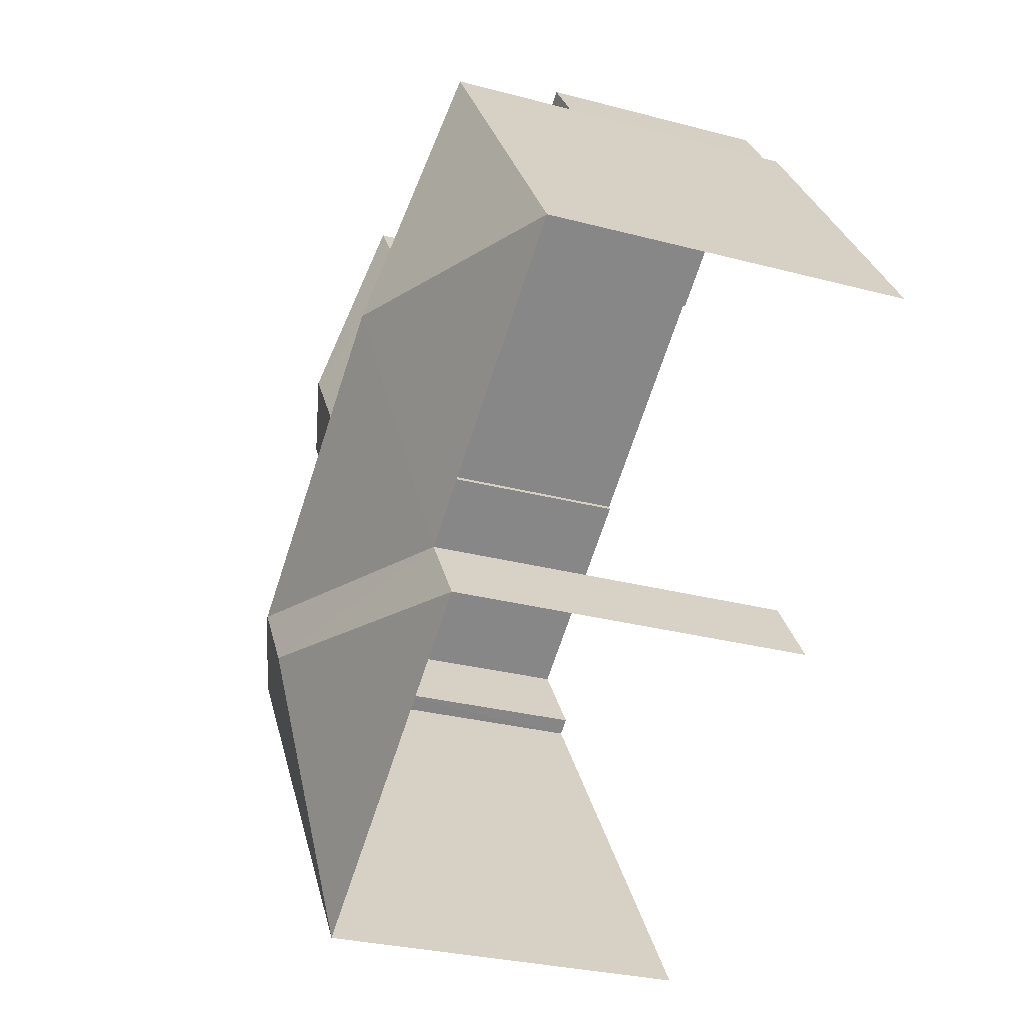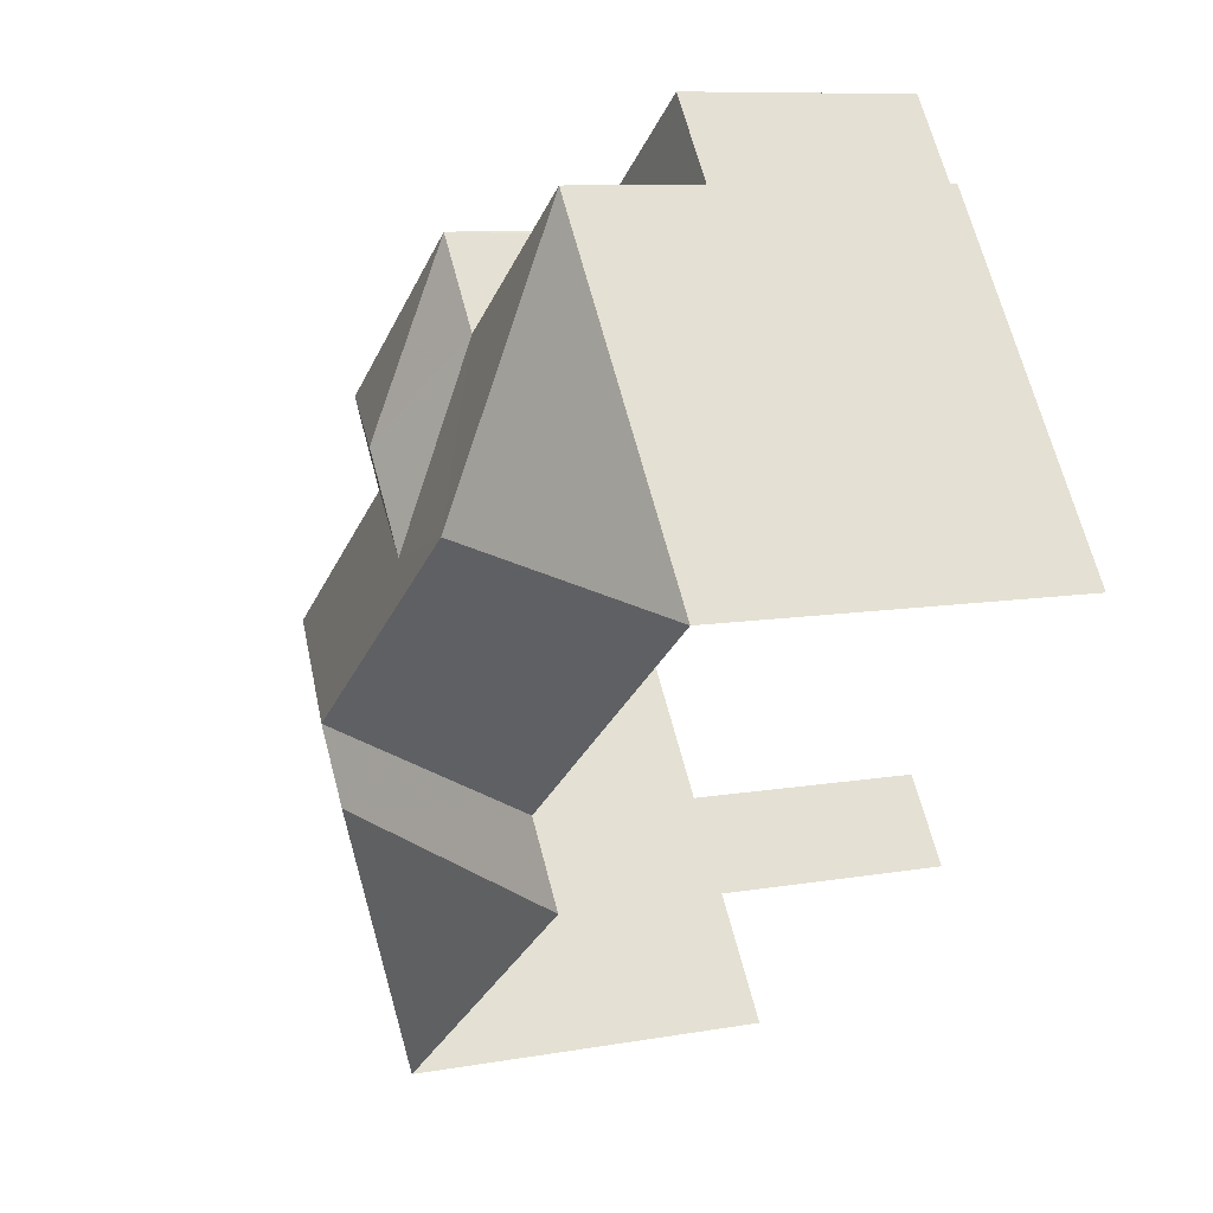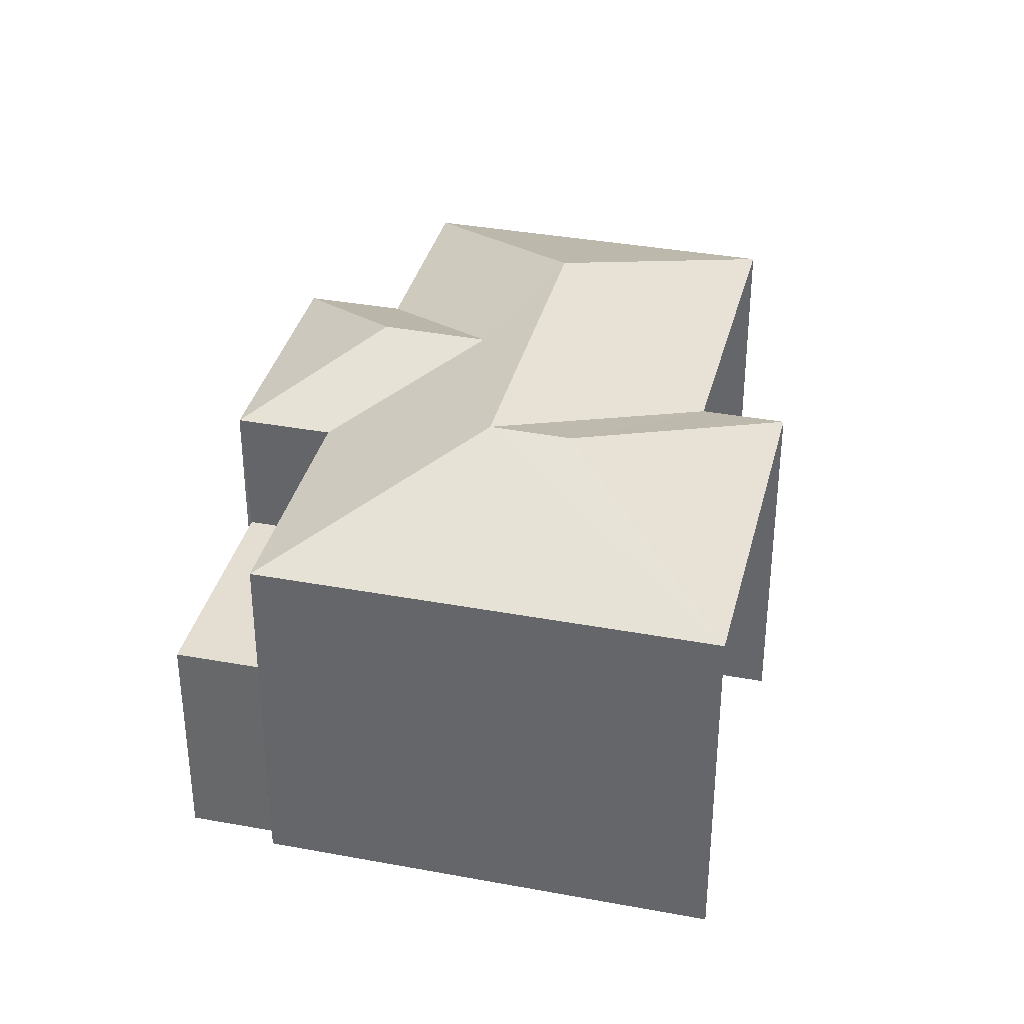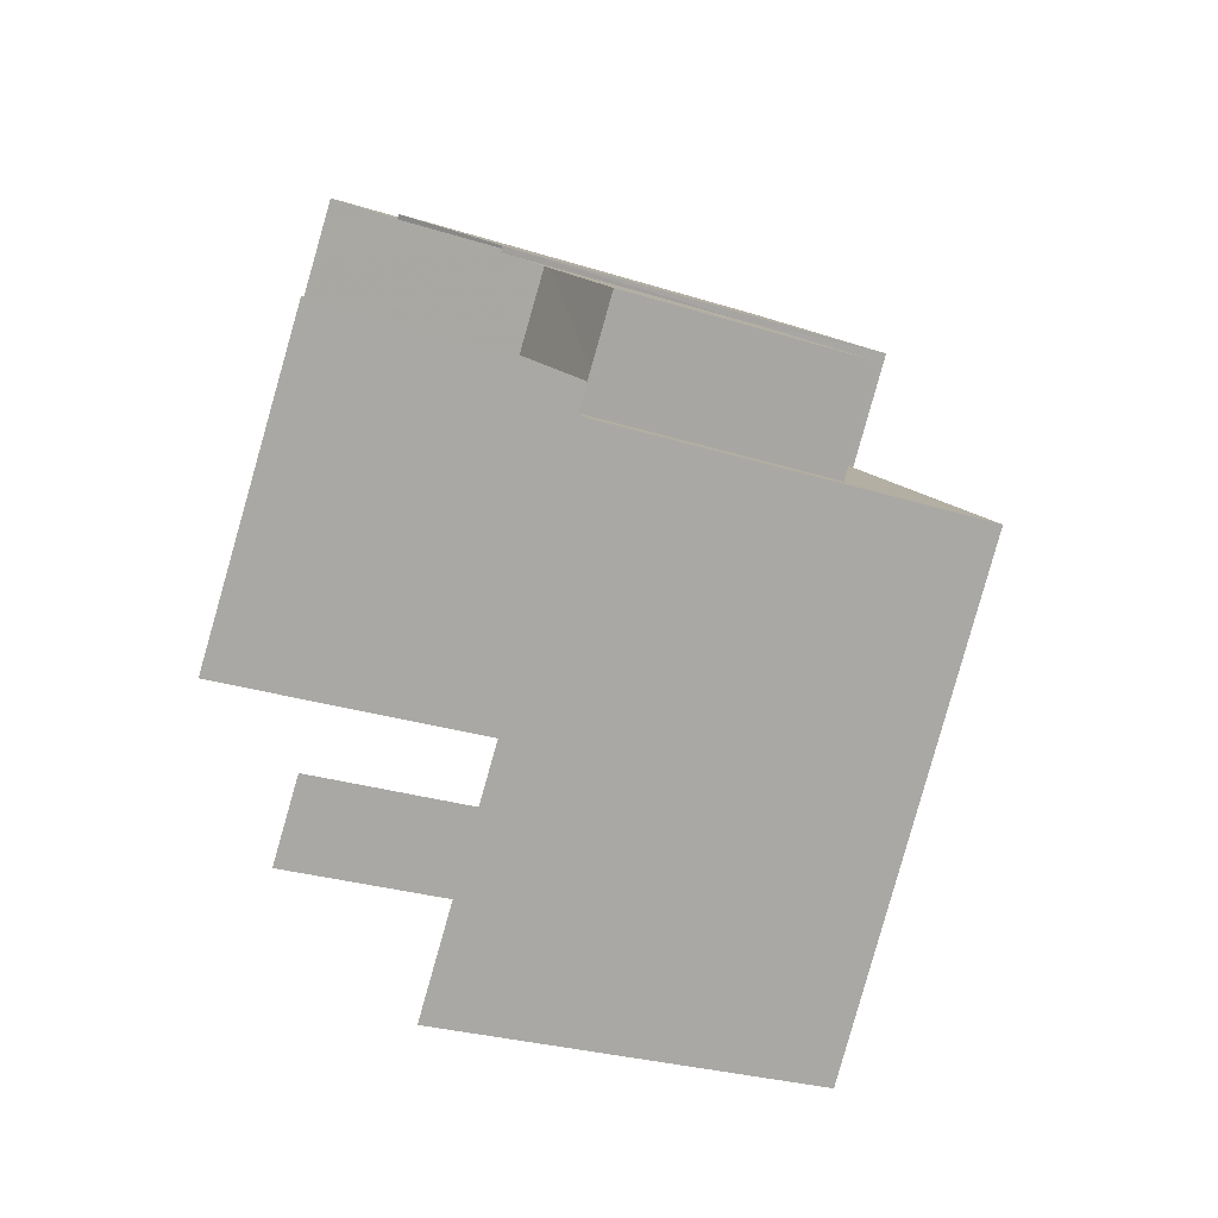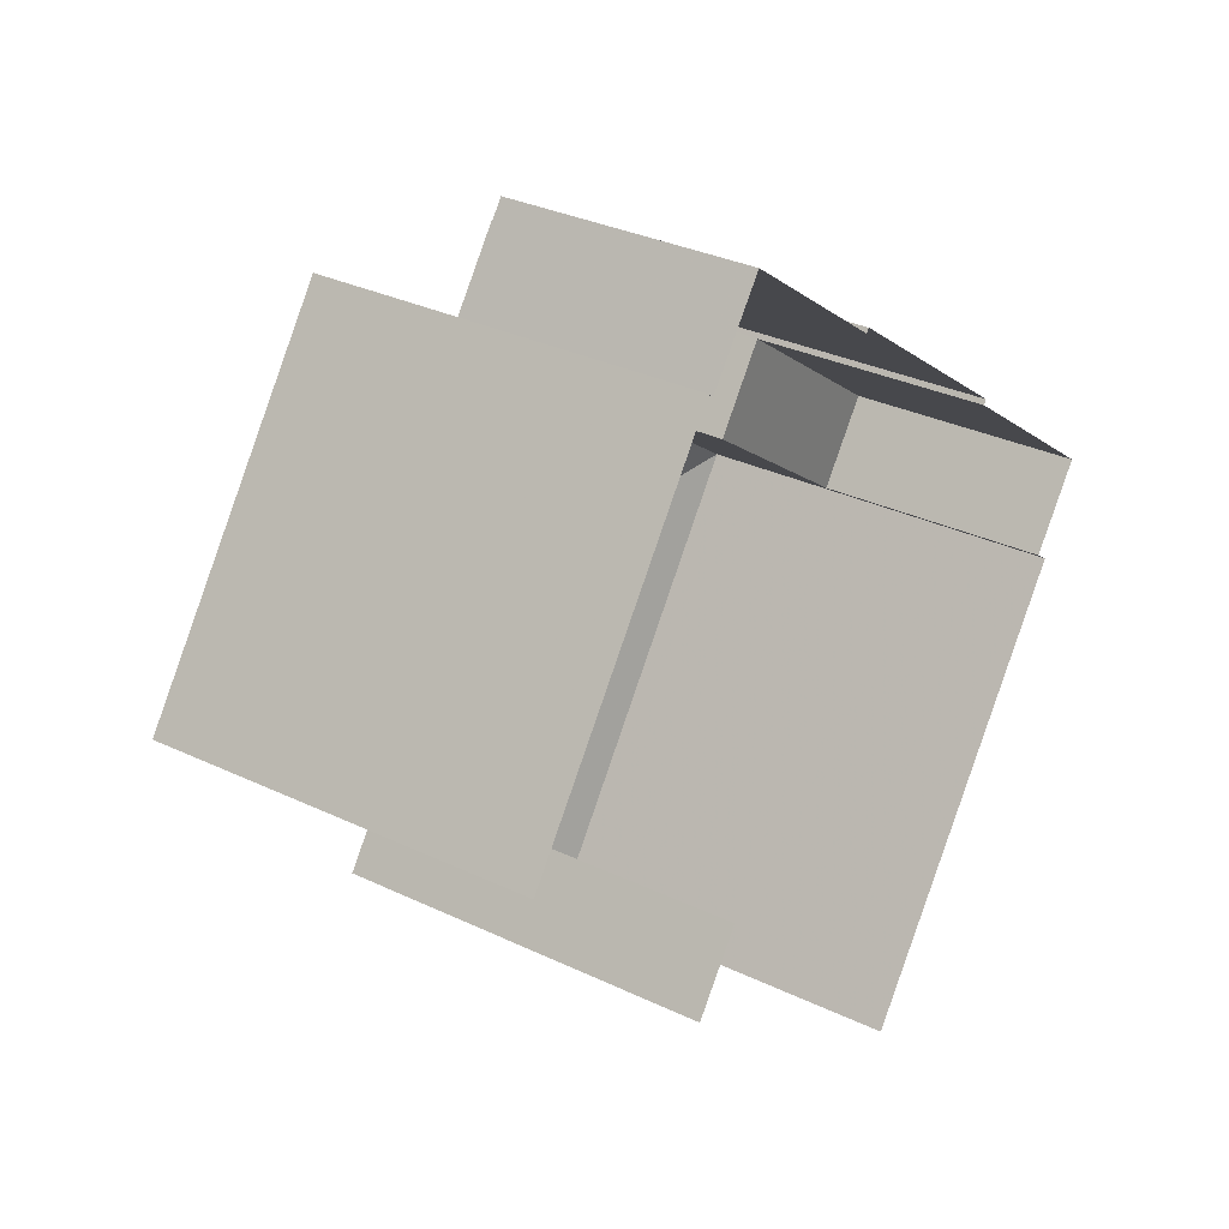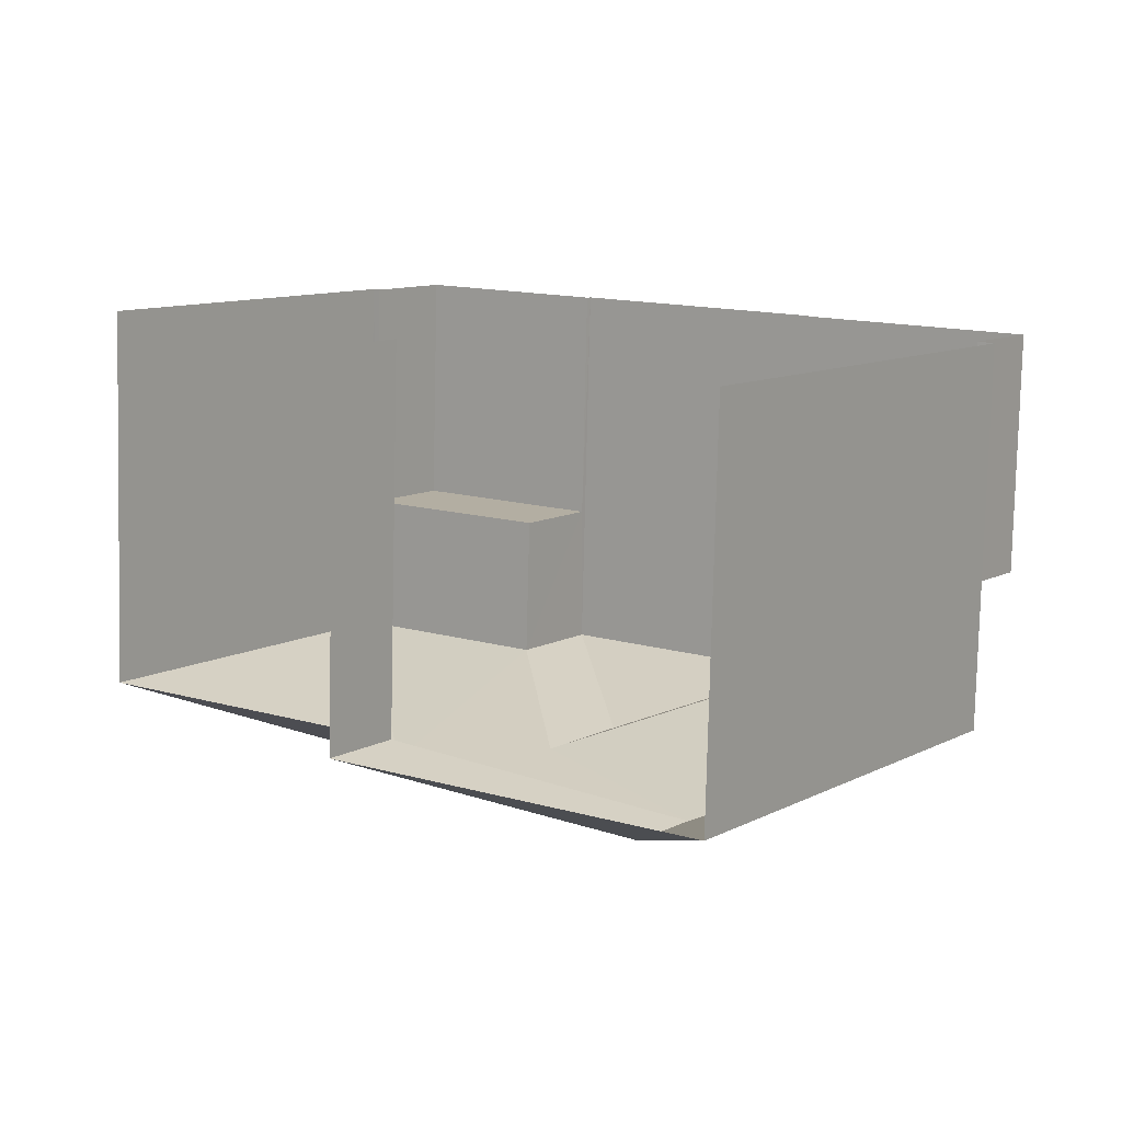
<metadata>
{"format":"obj","ext":"obj","renderer":"f3d","projection":"perspective","resolution":1024,"background":"white","views":[{"elev":-28.4,"azim":67.8,"up":"+Y"},{"elev":8.9,"azim":64.1,"up":"+Y"},{"elev":35.8,"azim":-40.7,"up":"+Z"},{"elev":-25.4,"azim":-117.8,"up":"+Y"},{"elev":31.6,"azim":124.2,"up":"+Y"},{"elev":-79.4,"azim":178.7,"up":"+Y"}]}
</metadata>
<code>
v -2.259e+05 -1.282e+05 10.81
v -2.259e+05 -1.282e+05 10.81
v -2.259e+05 -1.282e+05 10.81
v -2.259e+05 -1.282e+05 10.81
v -2.259e+05 -1.283e+05 10.81
v -2.259e+05 -1.282e+05 10.81
v -2.259e+05 -1.282e+05 10.81
v -2.259e+05 -1.282e+05 10.81
v -2.259e+05 -1.283e+05 10.81
v -2.259e+05 -1.283e+05 10.81
v -2.259e+05 -1.282e+05 10.81
v -2.259e+05 -1.282e+05 10.81
v -2.259e+05 -1.282e+05 10.81
v -2.259e+05 -1.282e+05 10.81
v -2.259e+05 -1.283e+05 17.57
v -2.259e+05 -1.283e+05 16.34
v -2.259e+05 -1.283e+05 17.57
v -2.259e+05 -1.282e+05 16.34
v -2.259e+05 -1.282e+05 16.34
v -2.259e+05 -1.282e+05 16.34
v -2.259e+05 -1.282e+05 17.21
v -2.259e+05 -1.282e+05 17.21
v -2.259e+05 -1.283e+05 16.34
v -2.259e+05 -1.282e+05 16.34
v -2.259e+05 -1.282e+05 17.57
v -2.259e+05 -1.282e+05 16.34
v -2.259e+05 -1.282e+05 16.34
v -2.259e+05 -1.282e+05 16.34
v -2.259e+05 -1.282e+05 14.29
v -2.259e+05 -1.282e+05 14.29
v -2.259e+05 -1.282e+05 14.29
v -2.259e+05 -1.282e+05 14.29
v -2.259e+05 -1.283e+05 16.34
v -2.259e+05 -1.282e+05 14.29
v -2.259e+05 -1.282e+05 14.29
v -2.259e+05 -1.282e+05 14.29
v -2.259e+05 -1.282e+05 14.29
f 1 2 3
f 4 1 5
f 6 7 8
f 6 8 3
f 9 10 5
f 8 11 12
f 13 9 12
f 12 14 13
f 3 9 1
f 9 5 1
f 3 8 9
f 9 8 12
f 28 9 13
f 28 33 9
f 16 5 10
f 23 16 10
f 15 16 17
f 15 18 16
f 19 20 21
f 22 19 21
f 17 16 23
f 24 19 25
f 25 22 15
f 15 26 18
f 19 22 25
f 15 22 26
f 21 26 22
f 21 27 26
f 25 28 24
f 29 30 31
f 32 29 31
f 25 33 28
f 25 15 33
f 27 21 20
f 34 35 36
f 37 34 36
f 17 33 15
f 17 23 33
f 24 13 14
f 24 28 13
f 12 11 36
f 35 12 36
f 33 10 9
f 33 23 10
f 3 2 30
f 29 3 30
f 16 4 5
f 16 18 4
f 1 30 2
f 1 31 30
f 8 7 37
f 7 20 37
f 37 19 34
f 37 20 19
f 14 35 24
f 24 35 19
f 14 12 35
f 19 35 34
f 1 4 31
f 4 18 31
f 31 26 32
f 31 18 26
f 37 36 11
f 8 37 11
f 20 7 6
f 27 20 6
f 6 29 27
f 27 29 26
f 6 3 29
f 26 29 32

</code>
